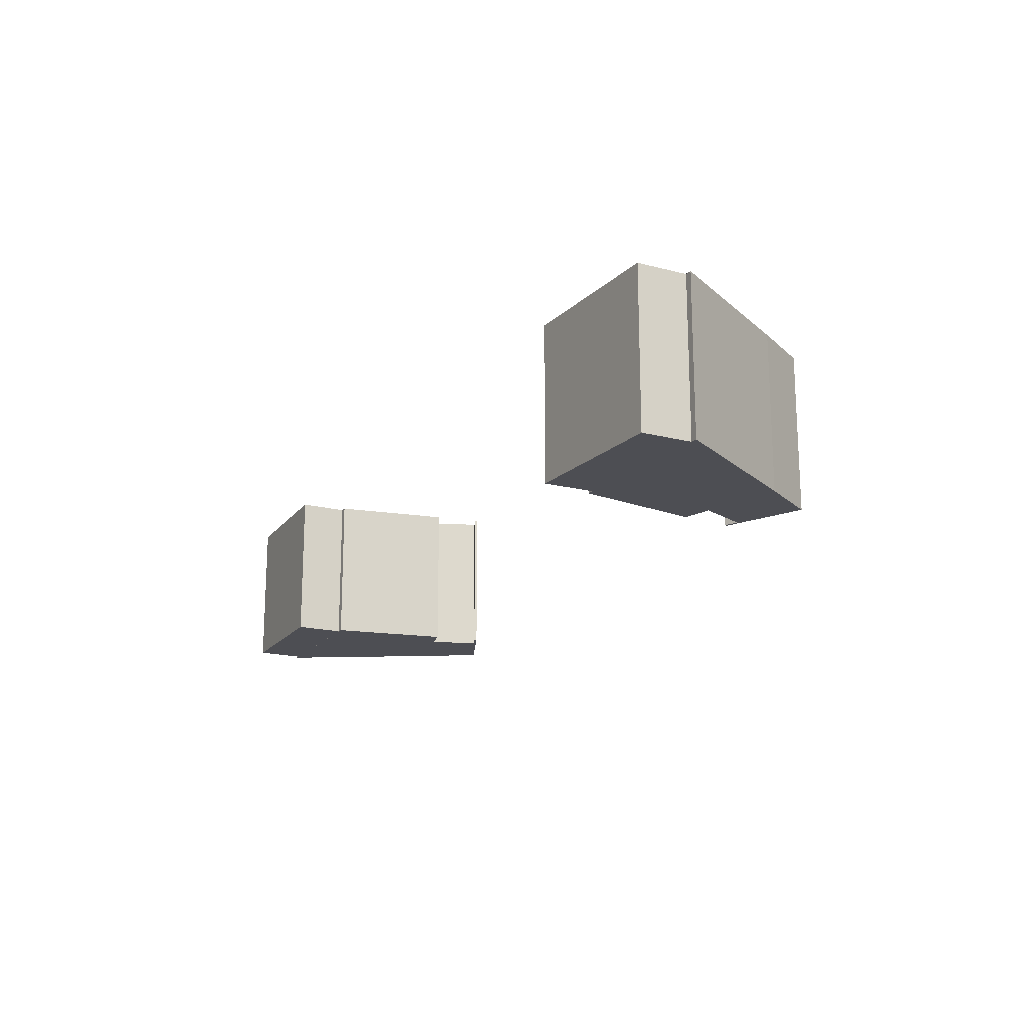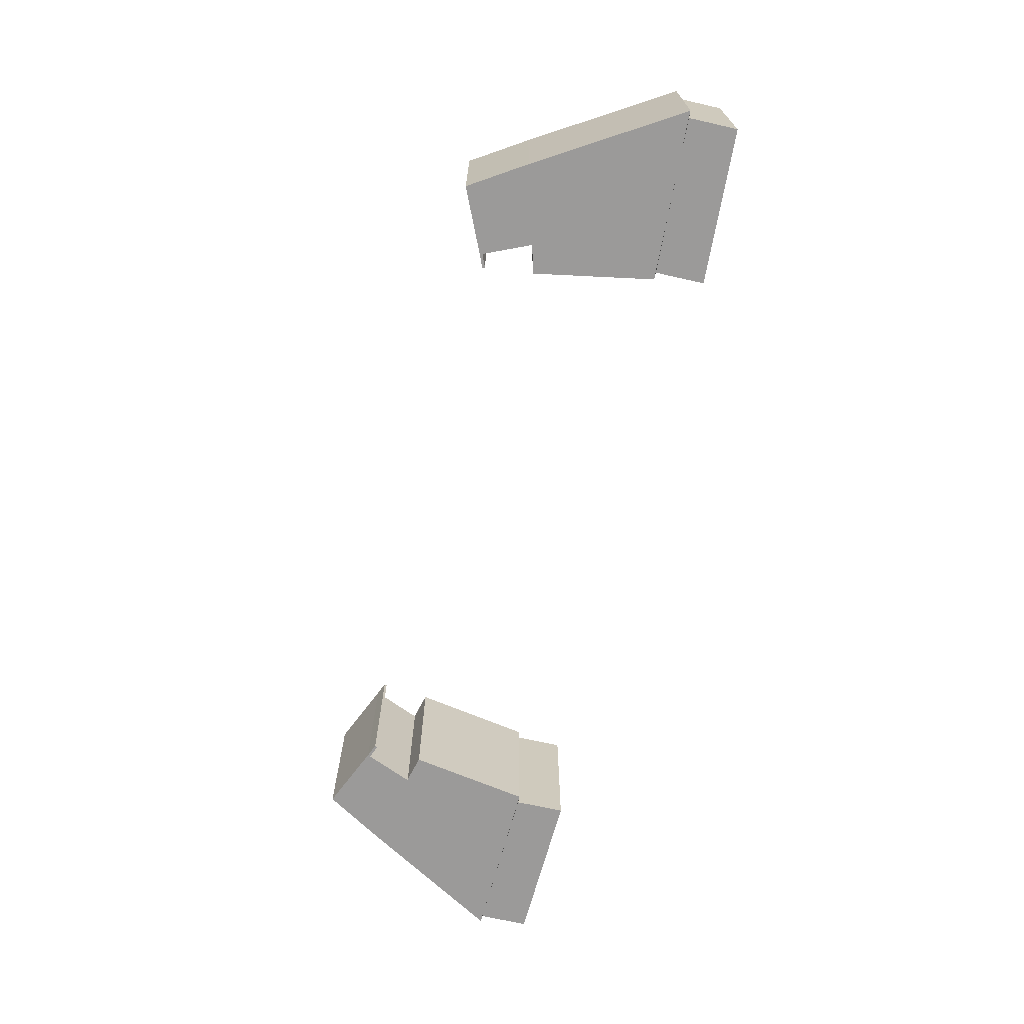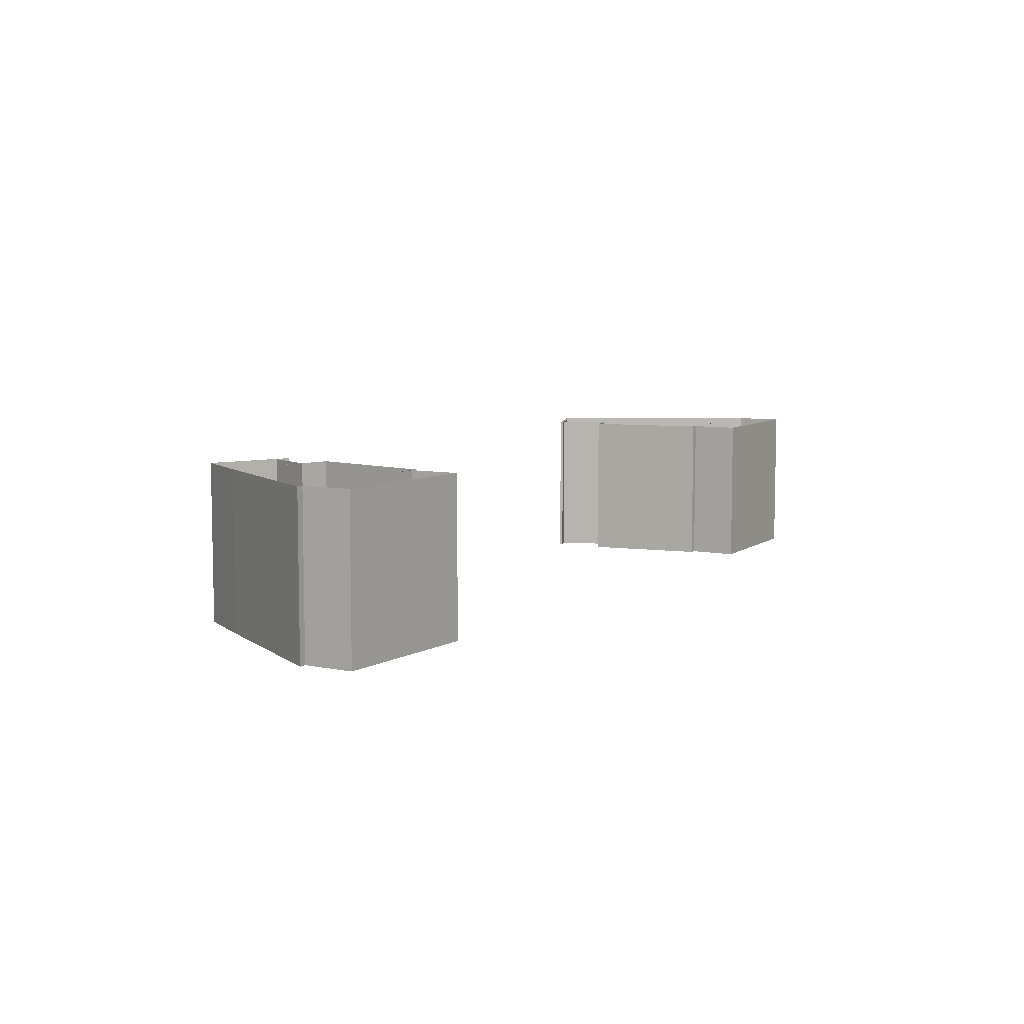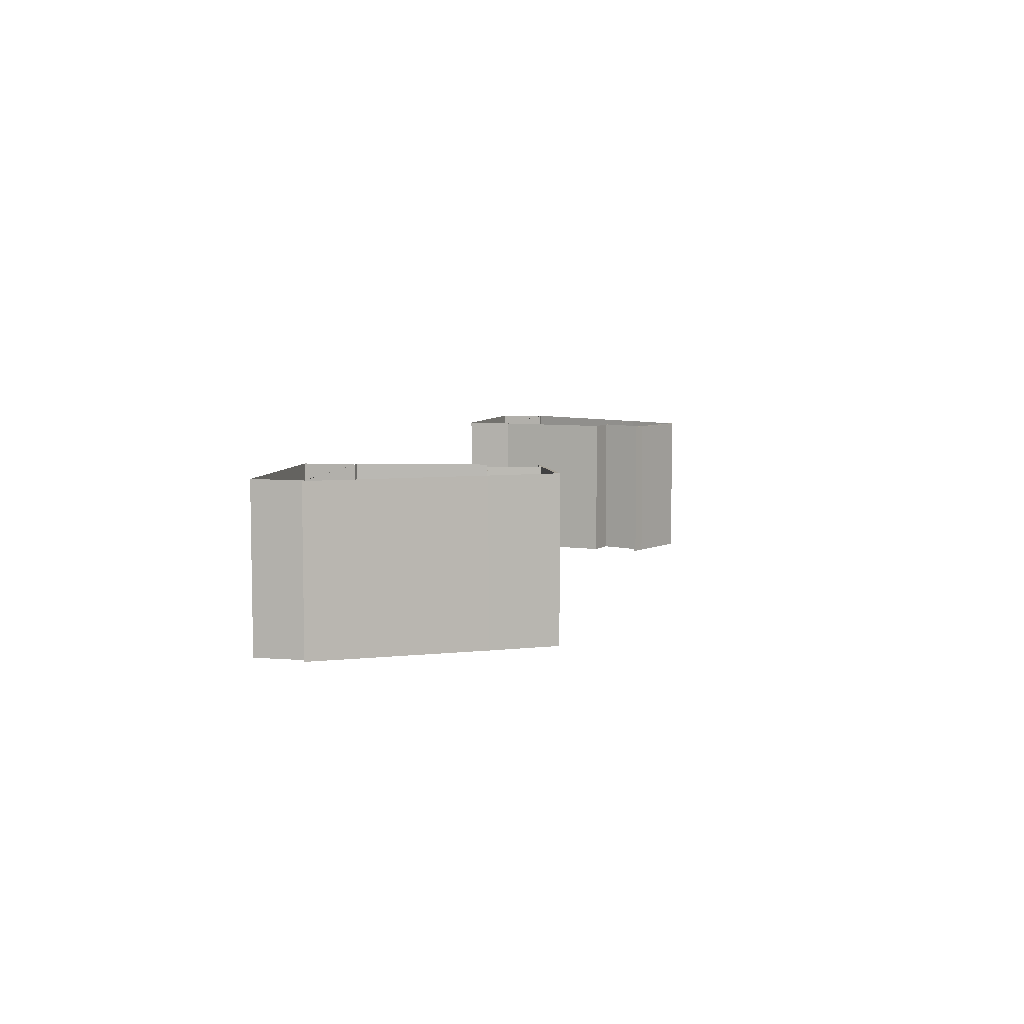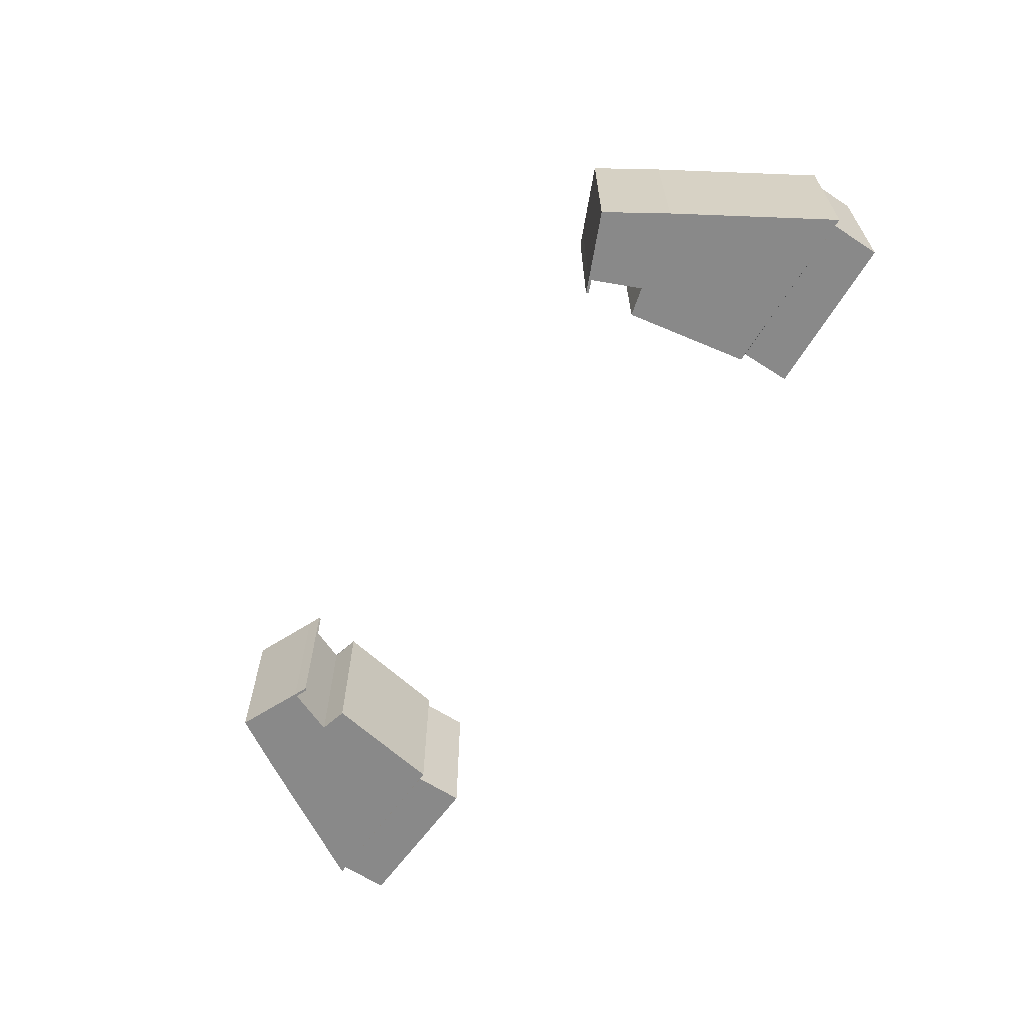
<metadata>
{"format":"obj","ext":"obj","renderer":"f3d","projection":"perspective","resolution":1024,"background":"white","views":[{"elev":-17.4,"azim":-117.4,"up":"+Y"},{"elev":-69.5,"azim":77.2,"up":"+Y"},{"elev":7.2,"azim":120.8,"up":"+Y"},{"elev":6.6,"azim":-76.7,"up":"+Y"},{"elev":-63.2,"azim":56.8,"up":"+Y"}]}
</metadata>
<code>
o demi_lune.001_Cube.001
v -33.79 1.024 5.119
v -33.79 11.26 5.119
v -33.79 1.024 1.536
v -33.79 11.26 1.536
v -22.52 1.024 4.607
v -22.52 11.26 4.607
v -22.52 1.024 1.024
v -22.52 11.26 1.024
v -34.3 1.024 5.119
v -34.3 11.26 5.119
v -22.01 1.024 4.607
v -22.01 11.26 4.607
v -28.15 1.024 15.36
v -28.15 11.26 15.36
v -20.48 1.024 13.31
v -20.48 11.26 13.31
v -28.15 1.024 15.36
v -28.15 11.26 15.36
v -22.52 1.024 13.82
v -22.52 11.26 13.82
v -25.6 1.024 19.45
v -25.6 11.26 19.45
v -20.99 1.024 17.4
v -20.99 11.26 17.4
v -33.79 -0 5.119
v -33.79 -0 1.536
v -22.52 -0 4.607
v -22.52 -0 1.024
v -34.3 -0 5.119
v -22.01 -0 4.607
v -28.15 -0 15.36
v -20.48 -0 13.31
v -28.15 -0 15.36
v -22.52 -0 13.82
v -25.6 -0 19.45
v -20.99 -0 17.4
v -33.79 2.304 5.119
v -33.79 3.583 5.119
v -33.79 4.863 5.119
v -33.79 6.143 5.119
v -33.79 7.423 5.119
v -33.79 8.702 5.119
v -33.79 9.982 5.119
v -33.79 9.982 1.536
v -33.79 8.702 1.536
v -33.79 7.423 1.536
v -33.79 6.143 1.536
v -33.79 4.863 1.536
v -33.79 3.583 1.536
v -33.79 2.304 1.536
v -22.52 9.982 1.024
v -22.52 8.702 1.024
v -22.52 7.423 1.024
v -22.52 6.143 1.024
v -22.52 4.863 1.024
v -22.52 3.583 1.024
v -22.52 2.304 1.024
v -22.52 9.982 4.607
v -22.52 8.702 4.607
v -22.52 7.423 4.607
v -22.52 6.143 4.607
v -22.52 4.863 4.607
v -22.52 3.583 4.607
v -22.52 2.304 4.607
v -34.3 2.304 5.119
v -34.3 3.583 5.119
v -34.3 4.863 5.119
v -34.3 6.143 5.119
v -34.3 7.423 5.119
v -34.3 8.702 5.119
v -34.3 9.982 5.119
v -22.01 9.982 4.607
v -22.01 8.702 4.607
v -22.01 7.423 4.607
v -22.01 6.143 4.607
v -22.01 4.863 4.607
v -22.01 3.583 4.607
v -22.01 2.304 4.607
v -28.15 2.304 15.36
v -28.15 3.583 15.36
v -28.15 4.863 15.36
v -28.15 6.143 15.36
v -28.15 7.423 15.36
v -28.15 8.702 15.36
v -28.15 9.982 15.36
v -20.48 9.982 13.31
v -20.48 8.702 13.31
v -20.48 7.423 13.31
v -20.48 6.143 13.31
v -20.48 4.863 13.31
v -20.48 3.583 13.31
v -20.48 2.304 13.31
v -28.15 2.304 15.36
v -28.15 3.583 15.36
v -28.15 4.863 15.36
v -28.15 6.143 15.36
v -28.15 7.423 15.36
v -28.15 8.702 15.36
v -28.15 9.982 15.36
v -22.52 9.982 13.82
v -22.52 8.702 13.82
v -22.52 7.423 13.82
v -22.52 6.143 13.82
v -22.52 4.863 13.82
v -22.52 3.583 13.82
v -22.52 2.304 13.82
v -25.6 2.304 19.45
v -25.6 3.583 19.45
v -25.6 4.863 19.45
v -25.6 6.143 19.45
v -25.6 7.423 19.45
v -25.6 8.702 19.45
v -25.6 9.982 19.45
v -20.99 9.982 17.4
v -20.99 8.702 17.4
v -20.99 7.423 17.4
v -20.99 6.143 17.4
v -20.99 4.863 17.4
v -20.99 3.583 17.4
v -20.99 2.304 17.4
v -25.72 1.024 19.25
v -25.72 11.26 19.25
v -21.06 11.26 17.23
v -21.06 1.024 17.23
v -25.72 -0 19.25
v -21.06 -0 17.23
v -21.06 3.583 17.23
v -21.06 4.863 17.23
v -21.06 6.143 17.23
v -21.06 7.423 17.23
v -21.06 8.702 17.23
v -21.06 9.982 17.23
v -25.72 9.982 19.25
v -25.72 8.702 19.25
v -25.72 7.423 19.25
v -25.72 6.143 19.25
v -25.72 4.863 19.25
v -25.72 3.583 19.25
v -25.72 2.304 19.25
v -21.06 2.304 17.23
v -20.05 -0 17
v -20.05 1.024 17
v -20.05 2.304 17
v -20.12 3.583 16.82
v -20.05 3.583 17
v -20.05 11.26 17
v -20.05 9.982 17
v -20.05 8.702 17
v -20.05 7.423 17
v -20.05 6.143 17
v -20.05 4.863 17
v -20.12 4.863 16.82
v -20.12 6.143 16.82
v -20.12 7.423 16.82
v -20.12 8.702 16.82
v -20.12 9.982 16.82
v -20.12 2.304 16.82
v -20.12 11.26 16.82
v -20.12 1.024 16.82
v -20.12 -0 16.82
v 33.79 1.024 5.119
v 33.79 11.26 5.119
v 33.79 1.024 1.536
v 33.79 11.26 1.536
v 22.52 1.024 4.607
v 22.52 11.26 4.607
v 22.52 1.024 1.024
v 22.52 11.26 1.024
v 34.3 1.024 5.119
v 34.3 11.26 5.119
v 22.01 1.024 4.607
v 22.01 11.26 4.607
v 28.15 1.024 15.36
v 28.15 11.26 15.36
v 20.48 1.024 13.31
v 20.48 11.26 13.31
v 28.15 1.024 15.36
v 28.15 11.26 15.36
v 22.52 1.024 13.82
v 22.52 11.26 13.82
v 25.6 1.024 19.45
v 25.6 11.26 19.45
v 20.99 1.024 17.4
v 20.99 11.26 17.4
v 33.79 -0 5.119
v 33.79 -0 1.536
v 22.52 -0 4.607
v 22.52 -0 1.024
v 34.3 -0 5.119
v 22.01 -0 4.607
v 28.15 -0 15.36
v 20.48 -0 13.31
v 28.15 -0 15.36
v 22.52 -0 13.82
v 25.6 -0 19.45
v 20.99 -0 17.4
v 33.79 2.304 5.119
v 33.79 3.583 5.119
v 33.79 4.863 5.119
v 33.79 6.143 5.119
v 33.79 7.423 5.119
v 33.79 8.702 5.119
v 33.79 9.982 5.119
v 33.79 9.982 1.536
v 33.79 8.702 1.536
v 33.79 7.423 1.536
v 33.79 6.143 1.536
v 33.79 4.863 1.536
v 33.79 3.583 1.536
v 33.79 2.304 1.536
v 22.52 9.982 1.024
v 22.52 8.702 1.024
v 22.52 7.423 1.024
v 22.52 6.143 1.024
v 22.52 4.863 1.024
v 22.52 3.583 1.024
v 22.52 2.304 1.024
v 22.52 9.982 4.607
v 22.52 8.702 4.607
v 22.52 7.423 4.607
v 22.52 6.143 4.607
v 22.52 4.863 4.607
v 22.52 3.583 4.607
v 22.52 2.304 4.607
v 34.3 2.304 5.119
v 34.3 3.583 5.119
v 34.3 4.863 5.119
v 34.3 6.143 5.119
v 34.3 7.423 5.119
v 34.3 8.702 5.119
v 34.3 9.982 5.119
v 22.01 9.982 4.607
v 22.01 8.702 4.607
v 22.01 7.423 4.607
v 22.01 6.143 4.607
v 22.01 4.863 4.607
v 22.01 3.583 4.607
v 22.01 2.304 4.607
v 28.15 2.304 15.36
v 28.15 3.583 15.36
v 28.15 4.863 15.36
v 28.15 6.143 15.36
v 28.15 7.423 15.36
v 28.15 8.702 15.36
v 28.15 9.982 15.36
v 20.48 9.982 13.31
v 20.48 8.702 13.31
v 20.48 7.423 13.31
v 20.48 6.143 13.31
v 20.48 4.863 13.31
v 20.48 3.583 13.31
v 20.48 2.304 13.31
v 28.15 2.304 15.36
v 28.15 3.583 15.36
v 28.15 4.863 15.36
v 28.15 6.143 15.36
v 28.15 7.423 15.36
v 28.15 8.702 15.36
v 28.15 9.982 15.36
v 22.52 9.982 13.82
v 22.52 8.702 13.82
v 22.52 7.423 13.82
v 22.52 6.143 13.82
v 22.52 4.863 13.82
v 22.52 3.583 13.82
v 22.52 2.304 13.82
v 25.6 2.304 19.45
v 25.6 3.583 19.45
v 25.6 4.863 19.45
v 25.6 6.143 19.45
v 25.6 7.423 19.45
v 25.6 8.702 19.45
v 25.6 9.982 19.45
v 20.99 9.982 17.4
v 20.99 8.702 17.4
v 20.99 7.423 17.4
v 20.99 6.143 17.4
v 20.99 4.863 17.4
v 20.99 3.583 17.4
v 20.99 2.304 17.4
v 25.72 1.024 19.25
v 25.72 11.26 19.25
v 21.06 11.26 17.23
v 21.06 1.024 17.23
v 25.72 -0 19.25
v 21.06 -0 17.23
v 21.06 3.583 17.23
v 21.06 4.863 17.23
v 21.06 6.143 17.23
v 21.06 7.423 17.23
v 21.06 8.702 17.23
v 21.06 9.982 17.23
v 25.72 9.982 19.25
v 25.72 8.702 19.25
v 25.72 7.423 19.25
v 25.72 6.143 19.25
v 25.72 4.863 19.25
v 25.72 3.583 19.25
v 25.72 2.304 19.25
v 21.06 2.304 17.23
v 20.05 -0 17
v 20.05 1.024 17
v 20.05 2.304 17
v 20.12 3.583 16.82
v 20.05 3.583 17
v 20.05 11.26 17
v 20.05 9.982 17
v 20.05 8.702 17
v 20.05 7.423 17
v 20.05 6.143 17
v 20.05 4.863 17
v 20.12 4.863 16.82
v 20.12 6.143 16.82
v 20.12 7.423 16.82
v 20.12 8.702 16.82
v 20.12 9.982 16.82
v 20.12 2.304 16.82
v 20.12 11.26 16.82
v 20.12 1.024 16.82
v 20.12 -0 16.82
f 43 2 4 44
f 44 4 8 51
f 51 8 6 58
f 6 2 10 12
f 15 19 34 32
f 58 6 12 72
f 37 1 9 65
f 5 11 30 27
f 3 7 28 26
f 72 12 16 86
f 23 21 35 36
f 65 9 13 79
f 139 121 21 107
f 79 13 17 93
f 16 14 18 20
f 86 16 20 100
f 114 24 22 113
f 123 122 22 24
f 24 114 147 146
f 7 5 27 28
f 26 28 27 25
f 25 27 30 29
f 31 32 34 33
f 29 30 32 31
f 125 126 36 35
f 9 1 25 29
f 36 126 160 141
f 11 15 32 30
f 17 13 31 33
f 121 17 33 125
f 13 9 29 31
f 1 3 26 25
f 131 132 156 155
f 23 36 141 142
f 127 140 106 105
f 124 140 157 159
f 118 119 145 151
f 127 128 152 144
f 123 24 146 158
f 23 120 107 21
f 108 107 120 119
f 119 118 109 108
f 118 117 110 109
f 117 116 111 110
f 116 115 112 111
f 115 114 113 112
f 15 92 106 19
f 91 105 106 92
f 91 90 104 105
f 90 89 103 104
f 89 88 102 103
f 88 87 101 102
f 87 86 100 101
f 14 85 99 18
f 85 84 98 99
f 84 83 97 98
f 83 82 96 97
f 82 81 95 96
f 81 80 94 95
f 80 79 93 94
f 122 133 113 22
f 133 134 112 113
f 134 135 111 112
f 135 136 110 111
f 136 137 109 110
f 137 138 108 109
f 138 139 107 108
f 10 71 85 14
f 71 70 84 85
f 70 69 83 84
f 69 68 82 83
f 68 67 81 82
f 67 66 80 81
f 66 65 79 80
f 11 78 92 15
f 78 77 91 92
f 77 76 90 91
f 76 75 89 90
f 75 74 88 89
f 74 73 87 88
f 73 72 86 87
f 2 43 71 10
f 43 42 70 71
f 42 41 69 70
f 41 40 68 69
f 40 39 67 68
f 39 38 66 67
f 38 37 65 66
f 5 64 78 11
f 64 63 77 78
f 63 62 76 77
f 62 61 75 76
f 61 60 74 75
f 60 59 73 74
f 59 58 72 73
f 7 57 64 5
f 57 56 63 64
f 56 55 62 63
f 55 54 61 62
f 54 53 60 61
f 53 52 59 60
f 52 51 58 59
f 3 50 57 7
f 50 49 56 57
f 49 48 55 56
f 48 47 54 55
f 47 46 53 54
f 46 45 52 53
f 45 44 51 52
f 1 37 50 3
f 37 38 49 50
f 38 39 48 49
f 39 40 47 48
f 40 41 46 47
f 41 42 45 46
f 42 43 44 45
f 94 93 139 138
f 95 94 138 137
f 96 95 137 136
f 97 96 136 135
f 98 97 135 134
f 99 98 134 133
f 18 99 133 122
f 101 100 132 131
f 102 101 131 130
f 103 102 130 129
f 104 103 129 128
f 117 118 151 150
f 105 104 128 127
f 19 106 140 124
f 21 121 125 35
f 19 124 126 34
f 33 34 126 125
f 100 20 123 132
f 93 17 121 139
f 156 158 146 147
f 159 142 141 160
f 159 157 143 142
f 144 152 151 145
f 152 153 150 151
f 153 154 149 150
f 154 155 148 149
f 155 156 147 148
f 145 143 157 144
f 126 124 159 160
f 130 131 155 154
f 114 115 148 147
f 119 120 143 145
f 129 130 154 153
f 115 116 149 148
f 132 123 158 156
f 128 129 153 152
f 116 117 150 149
f 120 23 142 143
f 140 127 144 157
f 203 204 164 162
f 204 211 168 164
f 211 218 166 168
f 166 172 170 162
f 175 192 194 179
f 218 232 172 166
f 197 225 169 161
f 165 187 190 171
f 163 186 188 167
f 232 246 176 172
f 183 196 195 181
f 225 239 173 169
f 299 267 181 281
f 239 253 177 173
f 176 180 178 174
f 246 260 180 176
f 274 273 182 184
f 283 184 182 282
f 184 306 307 274
f 167 188 187 165
f 186 185 187 188
f 185 189 190 187
f 191 193 194 192
f 189 191 192 190
f 285 195 196 286
f 169 189 185 161
f 196 301 320 286
f 171 190 192 175
f 177 193 191 173
f 281 285 193 177
f 173 191 189 169
f 161 185 186 163
f 291 315 316 292
f 183 302 301 196
f 287 265 266 300
f 284 319 317 300
f 278 311 305 279
f 287 304 312 288
f 283 318 306 184
f 183 181 267 280
f 268 279 280 267
f 279 268 269 278
f 278 269 270 277
f 277 270 271 276
f 276 271 272 275
f 275 272 273 274
f 175 179 266 252
f 251 252 266 265
f 251 265 264 250
f 250 264 263 249
f 249 263 262 248
f 248 262 261 247
f 247 261 260 246
f 174 178 259 245
f 245 259 258 244
f 244 258 257 243
f 243 257 256 242
f 242 256 255 241
f 241 255 254 240
f 240 254 253 239
f 282 182 273 293
f 293 273 272 294
f 294 272 271 295
f 295 271 270 296
f 296 270 269 297
f 297 269 268 298
f 298 268 267 299
f 170 174 245 231
f 231 245 244 230
f 230 244 243 229
f 229 243 242 228
f 228 242 241 227
f 227 241 240 226
f 226 240 239 225
f 171 175 252 238
f 238 252 251 237
f 237 251 250 236
f 236 250 249 235
f 235 249 248 234
f 234 248 247 233
f 233 247 246 232
f 162 170 231 203
f 203 231 230 202
f 202 230 229 201
f 201 229 228 200
f 200 228 227 199
f 199 227 226 198
f 198 226 225 197
f 165 171 238 224
f 224 238 237 223
f 223 237 236 222
f 222 236 235 221
f 221 235 234 220
f 220 234 233 219
f 219 233 232 218
f 167 165 224 217
f 217 224 223 216
f 216 223 222 215
f 215 222 221 214
f 214 221 220 213
f 213 220 219 212
f 212 219 218 211
f 163 167 217 210
f 210 217 216 209
f 209 216 215 208
f 208 215 214 207
f 207 214 213 206
f 206 213 212 205
f 205 212 211 204
f 161 163 210 197
f 197 210 209 198
f 198 209 208 199
f 199 208 207 200
f 200 207 206 201
f 201 206 205 202
f 202 205 204 203
f 254 298 299 253
f 255 297 298 254
f 256 296 297 255
f 257 295 296 256
f 258 294 295 257
f 259 293 294 258
f 178 282 293 259
f 261 291 292 260
f 262 290 291 261
f 263 289 290 262
f 264 288 289 263
f 277 310 311 278
f 265 287 288 264
f 179 284 300 266
f 181 195 285 281
f 179 194 286 284
f 193 285 286 194
f 260 292 283 180
f 253 299 281 177
f 316 307 306 318
f 319 320 301 302
f 319 302 303 317
f 304 305 311 312
f 312 311 310 313
f 313 310 309 314
f 314 309 308 315
f 315 308 307 316
f 305 304 317 303
f 286 320 319 284
f 290 314 315 291
f 274 307 308 275
f 279 305 303 280
f 289 313 314 290
f 275 308 309 276
f 292 316 318 283
f 288 312 313 289
f 276 309 310 277
f 280 303 302 183
f 300 317 304 287

</code>
